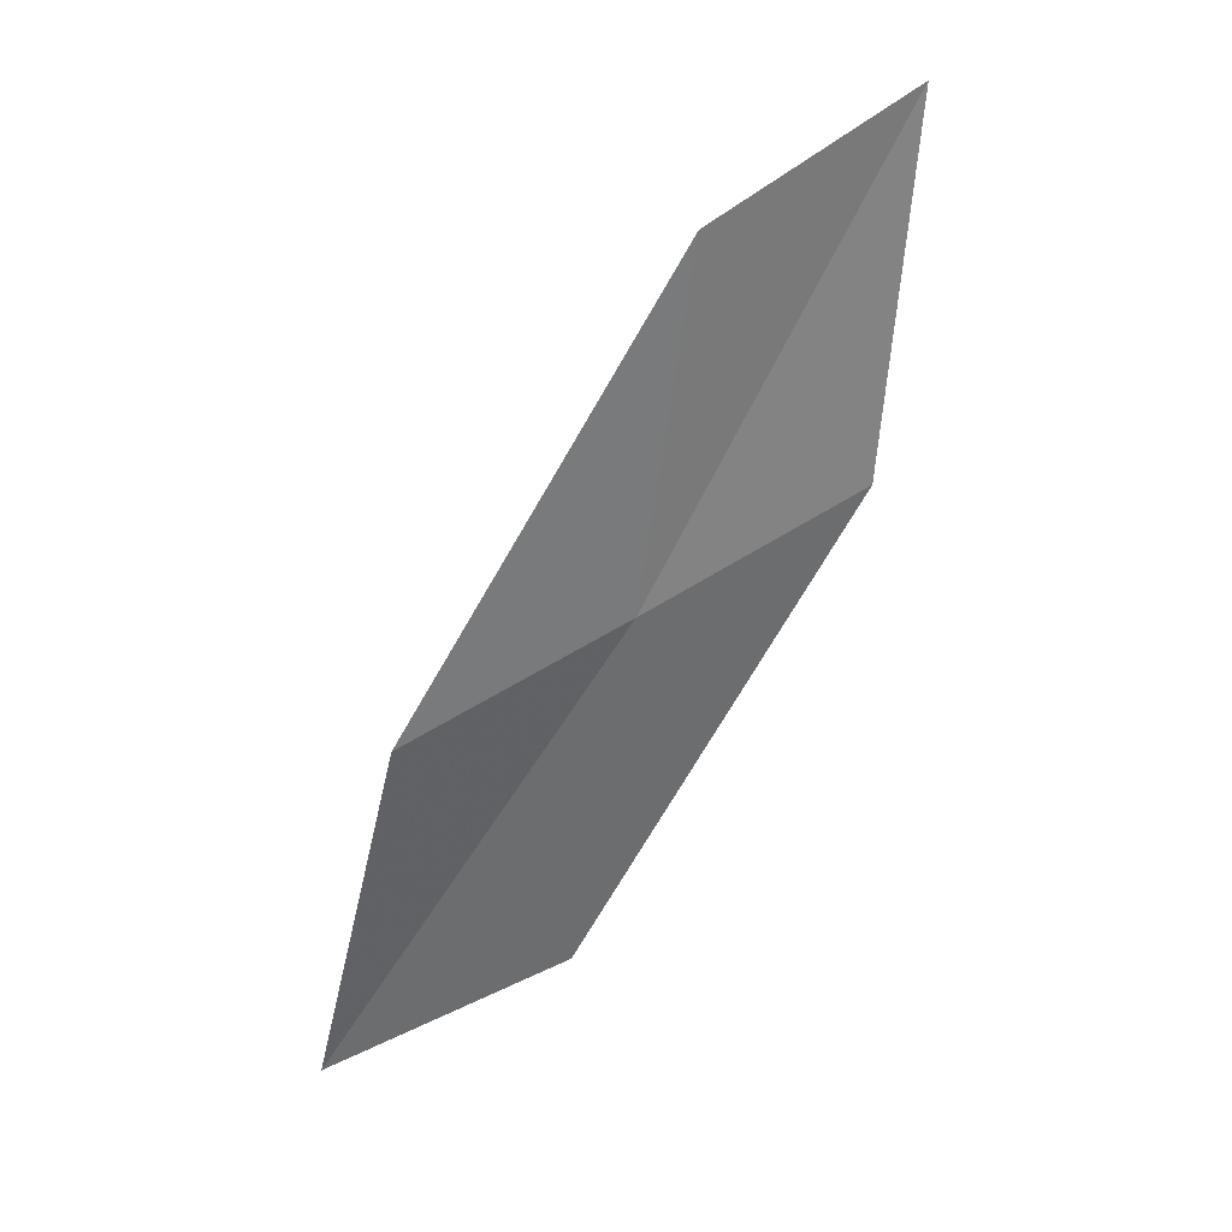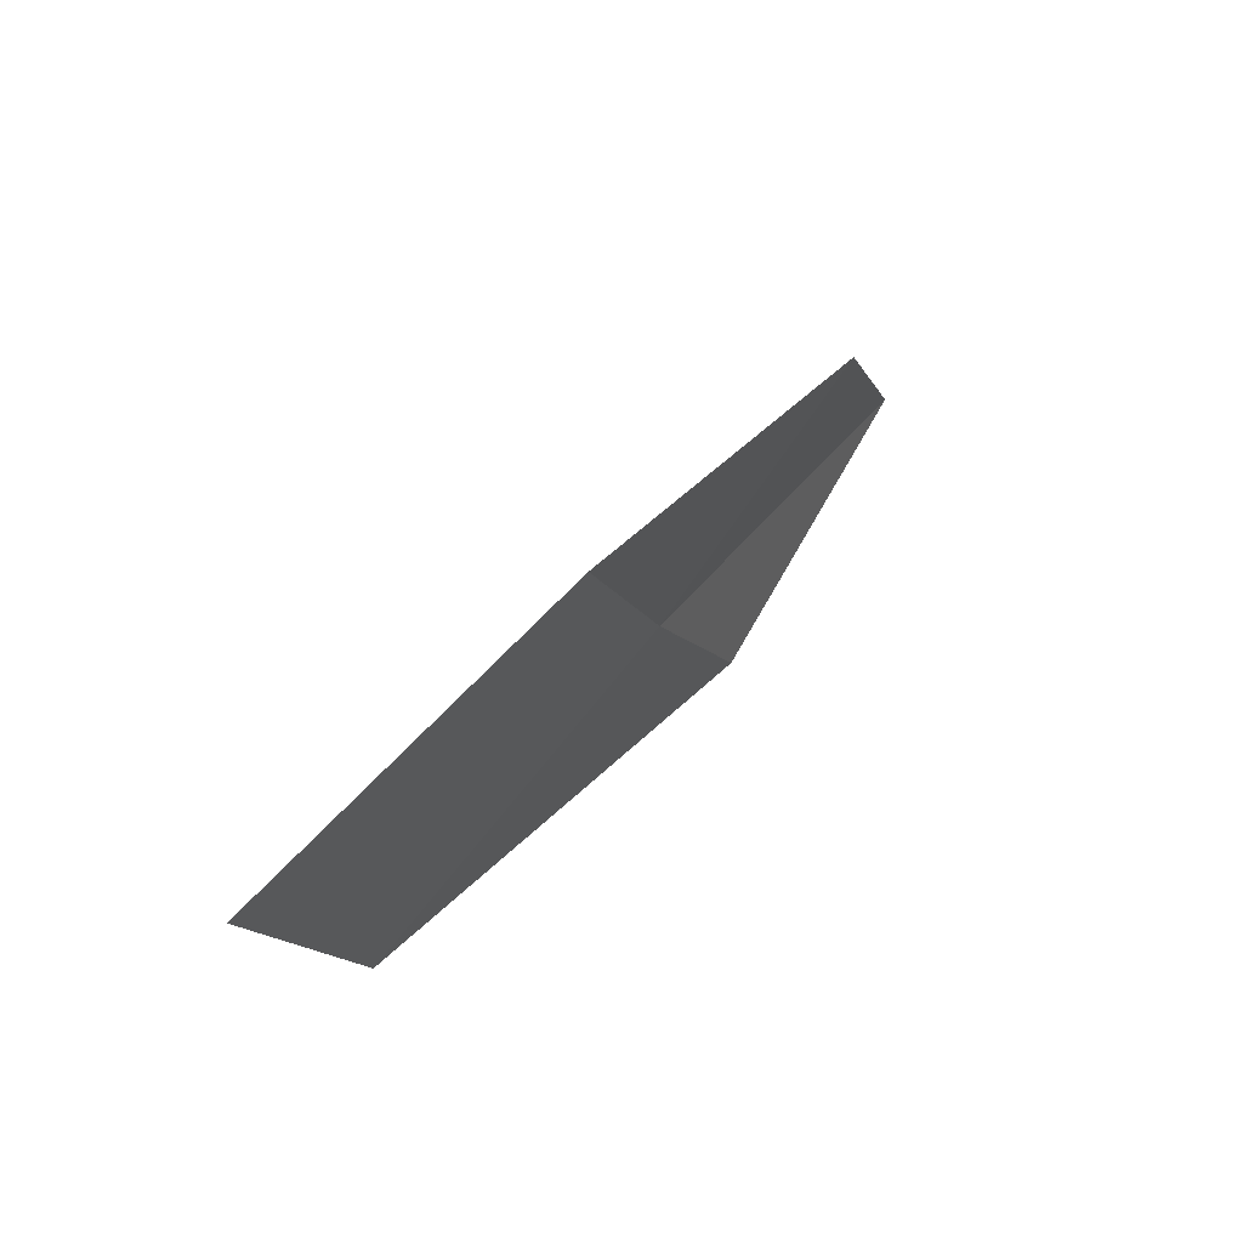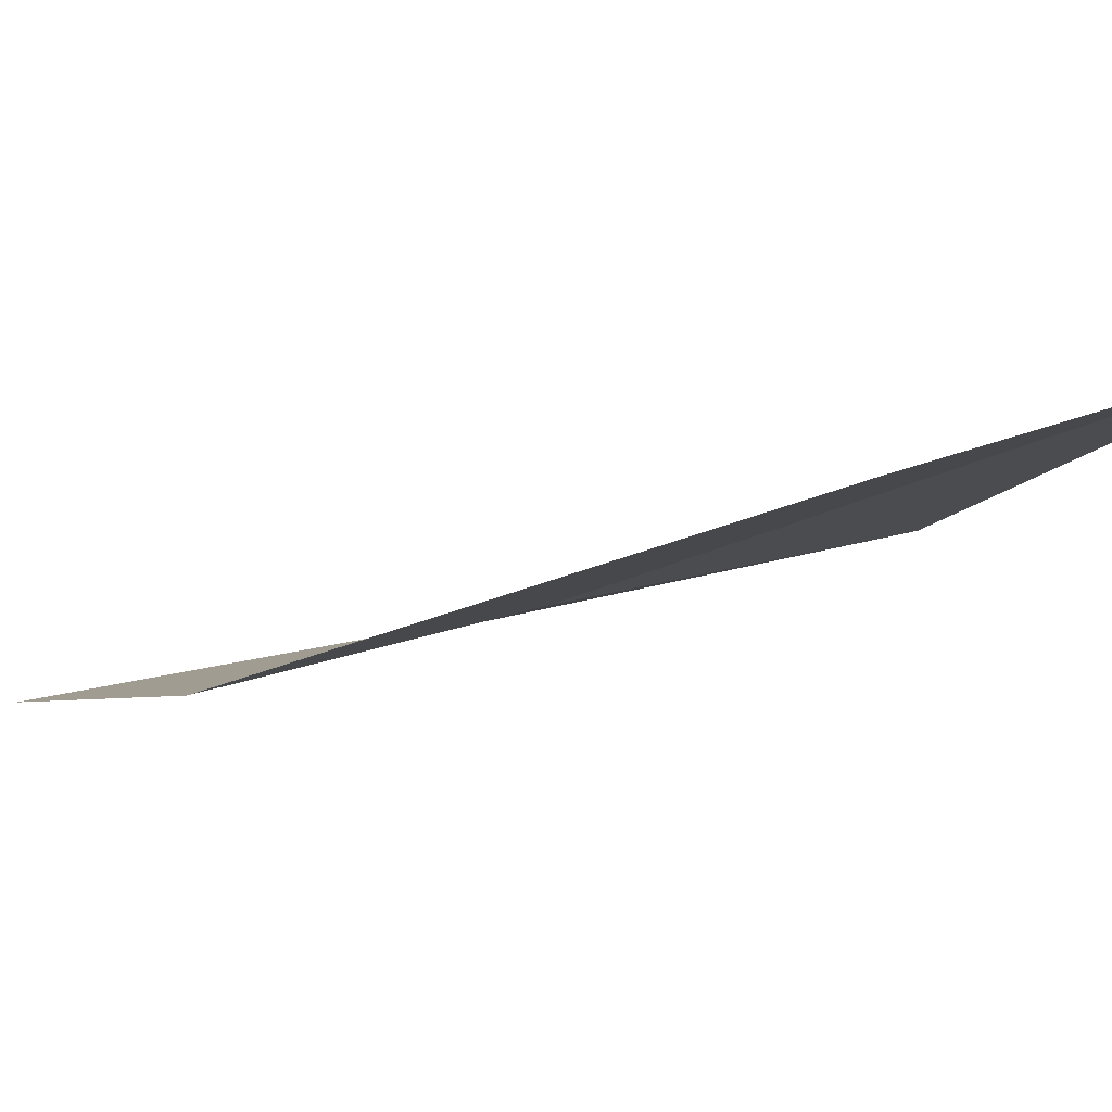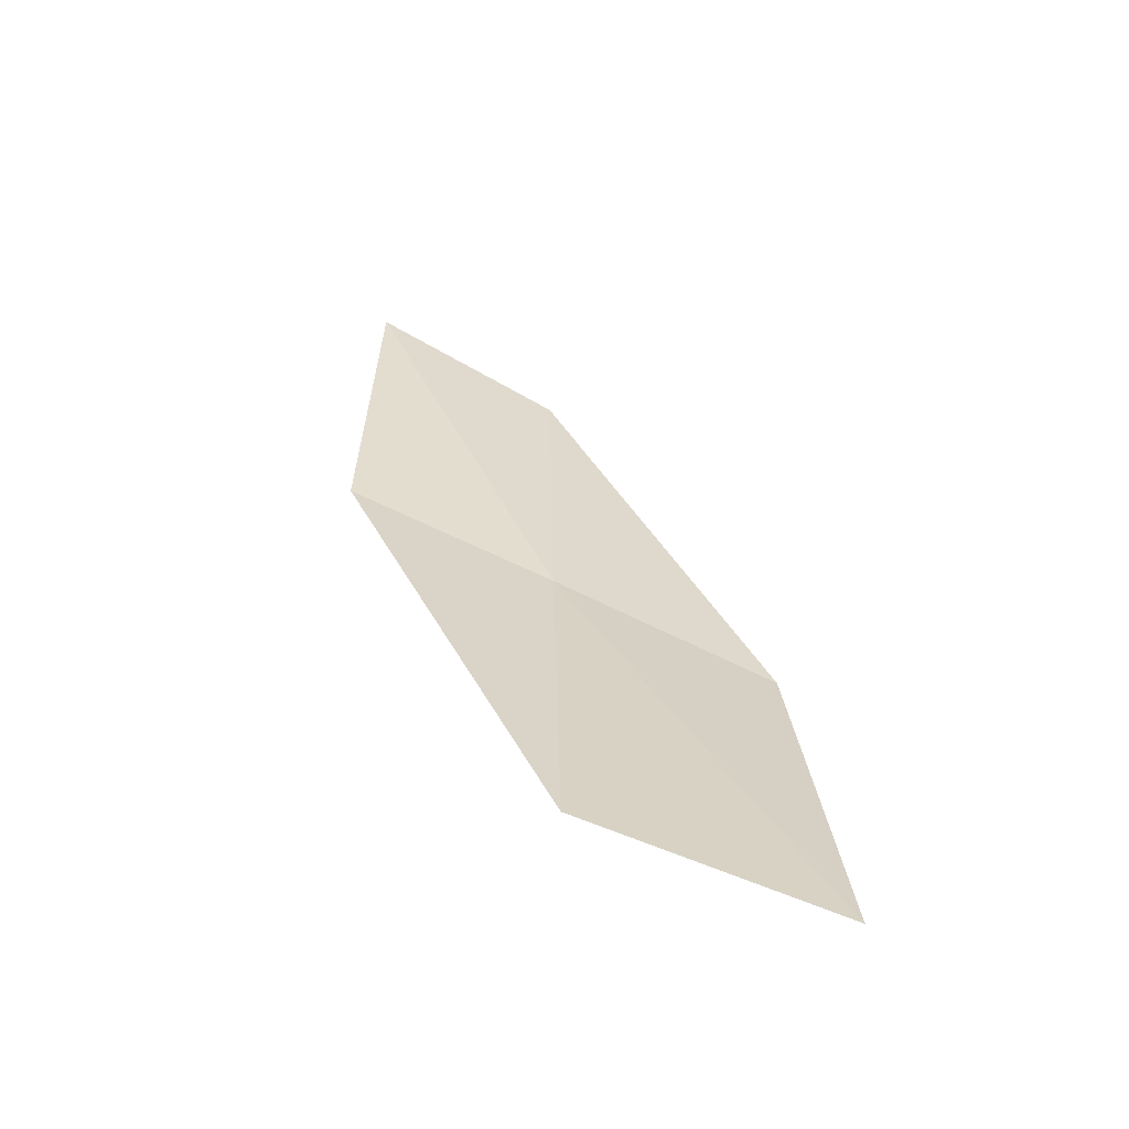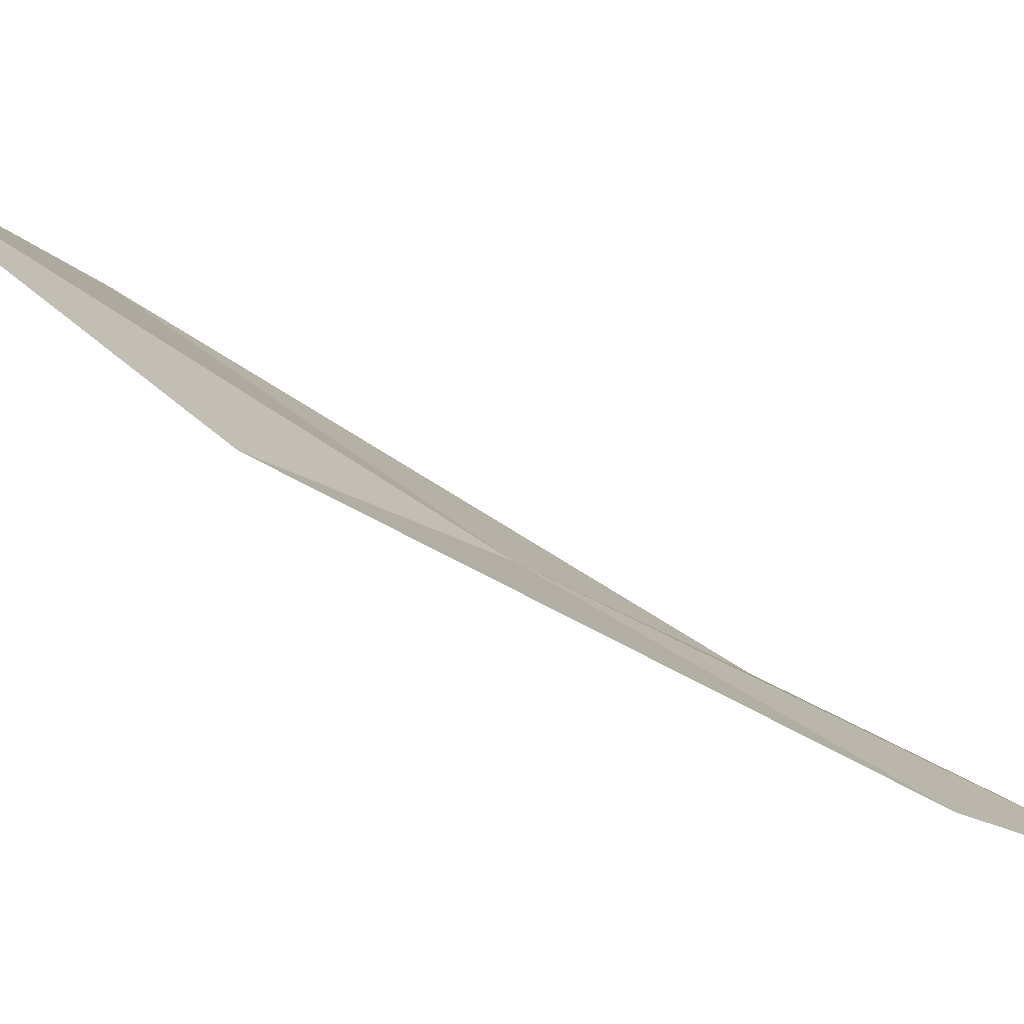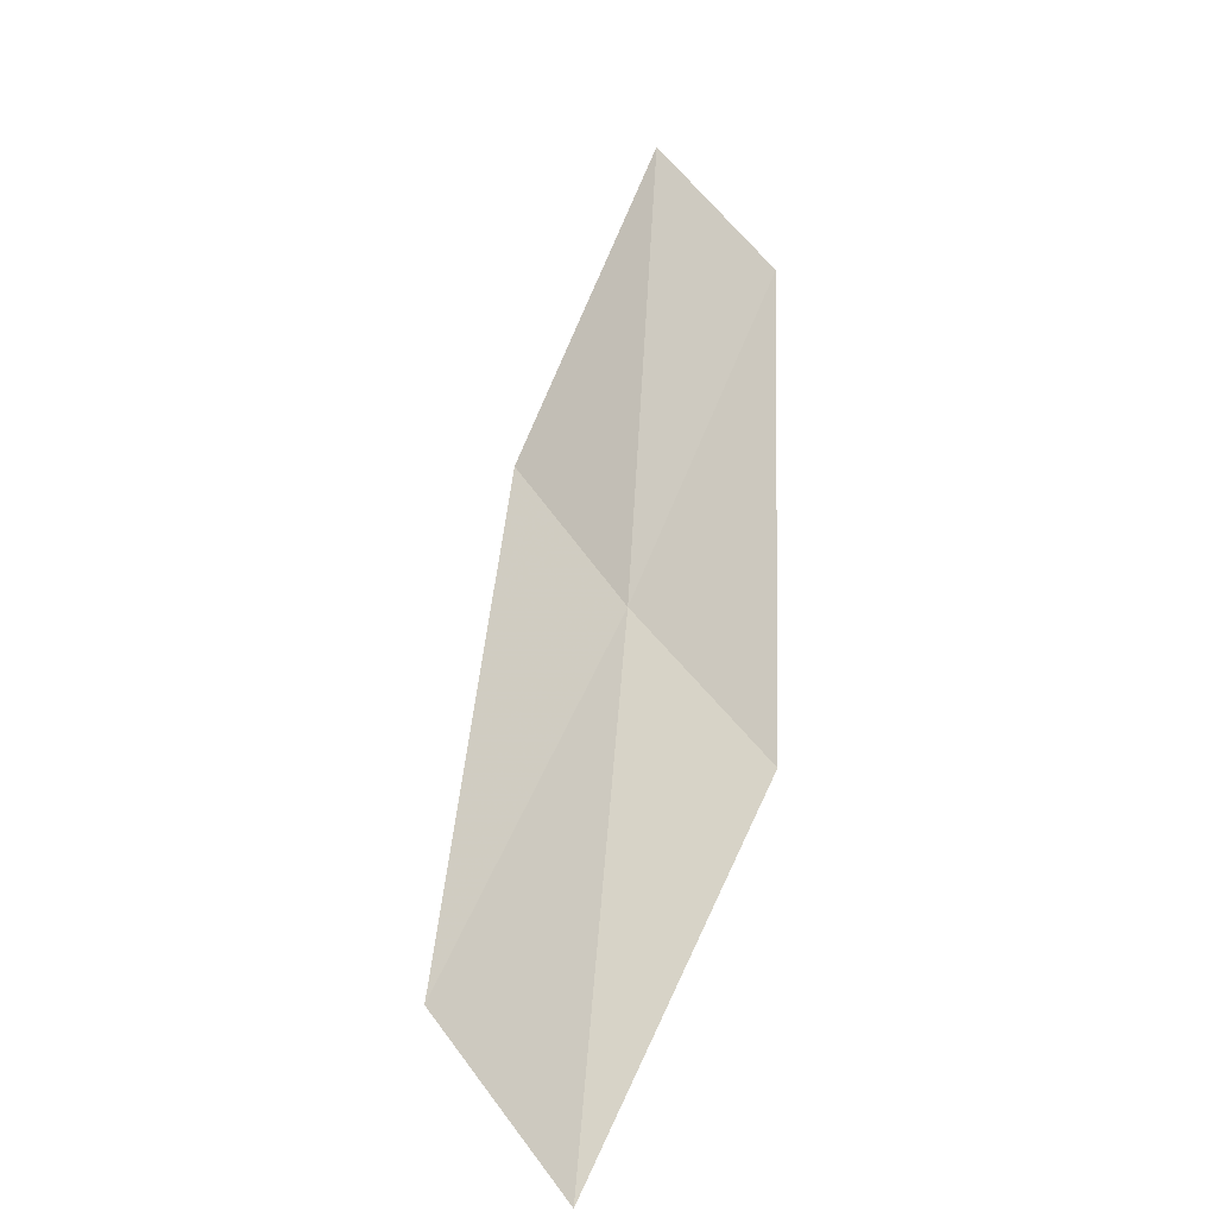
<metadata>
{"format":"obj","ext":"obj","renderer":"f3d","projection":"perspective","resolution":1024,"background":"white","views":[{"elev":-1.2,"azim":-18.9,"up":"+Z"},{"elev":-40.1,"azim":-84.1,"up":"+Z"},{"elev":29.0,"azim":143.8,"up":"+Y"},{"elev":-26.5,"azim":174.1,"up":"+Z"},{"elev":-13.0,"azim":-71.3,"up":"+Y"},{"elev":6.8,"azim":-136.2,"up":"+Z"}]}
</metadata>
<code>
v 0.6143 7.542 7.76
v 1.346 7.351 8.186
v 1.239 6.729 9.327
v 0.5656 6.856 8.869
v 0.6749 8.396 6.584
v -0.1437 7.68 7.341
v -0.1704 8.594 6.209
f 1 3 2
f 1 4 3
f 1 2 5
f 1 6 4
f 1 5 7
f 1 7 6

</code>
